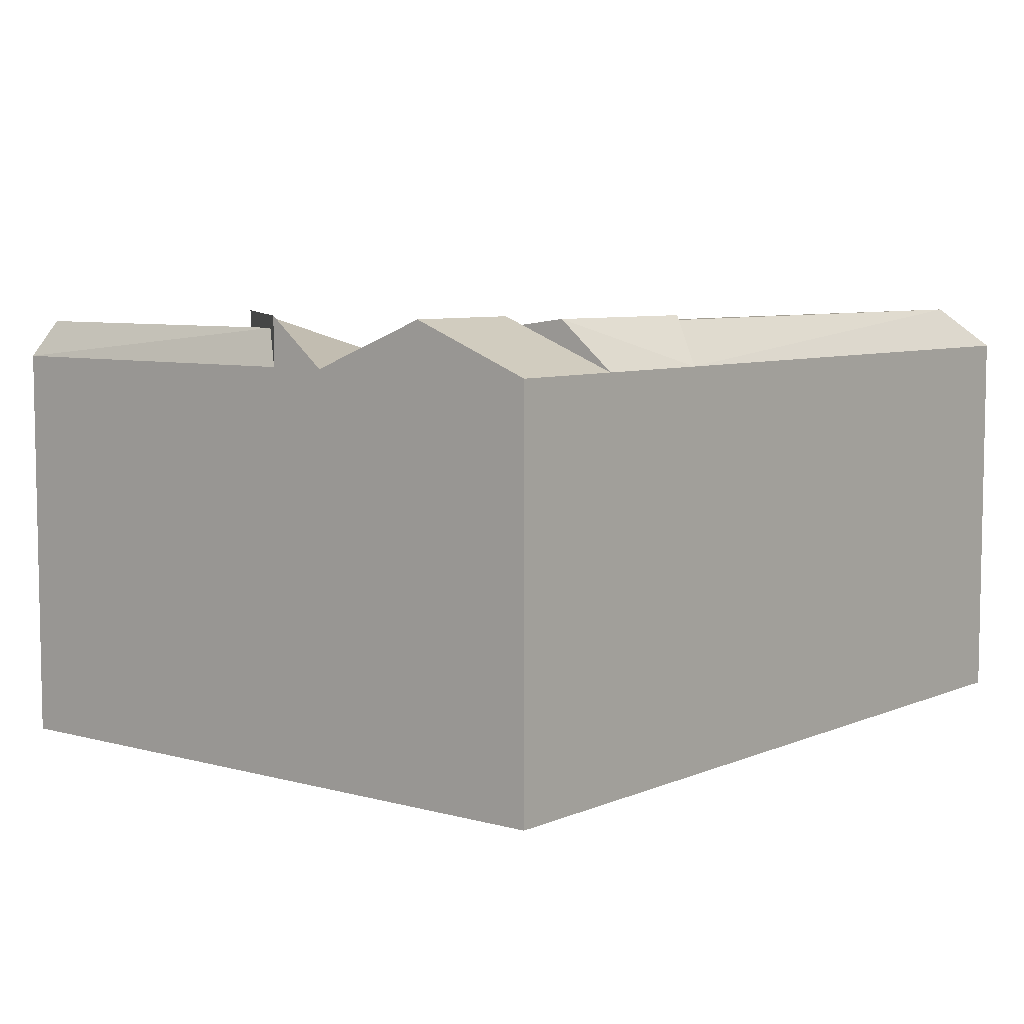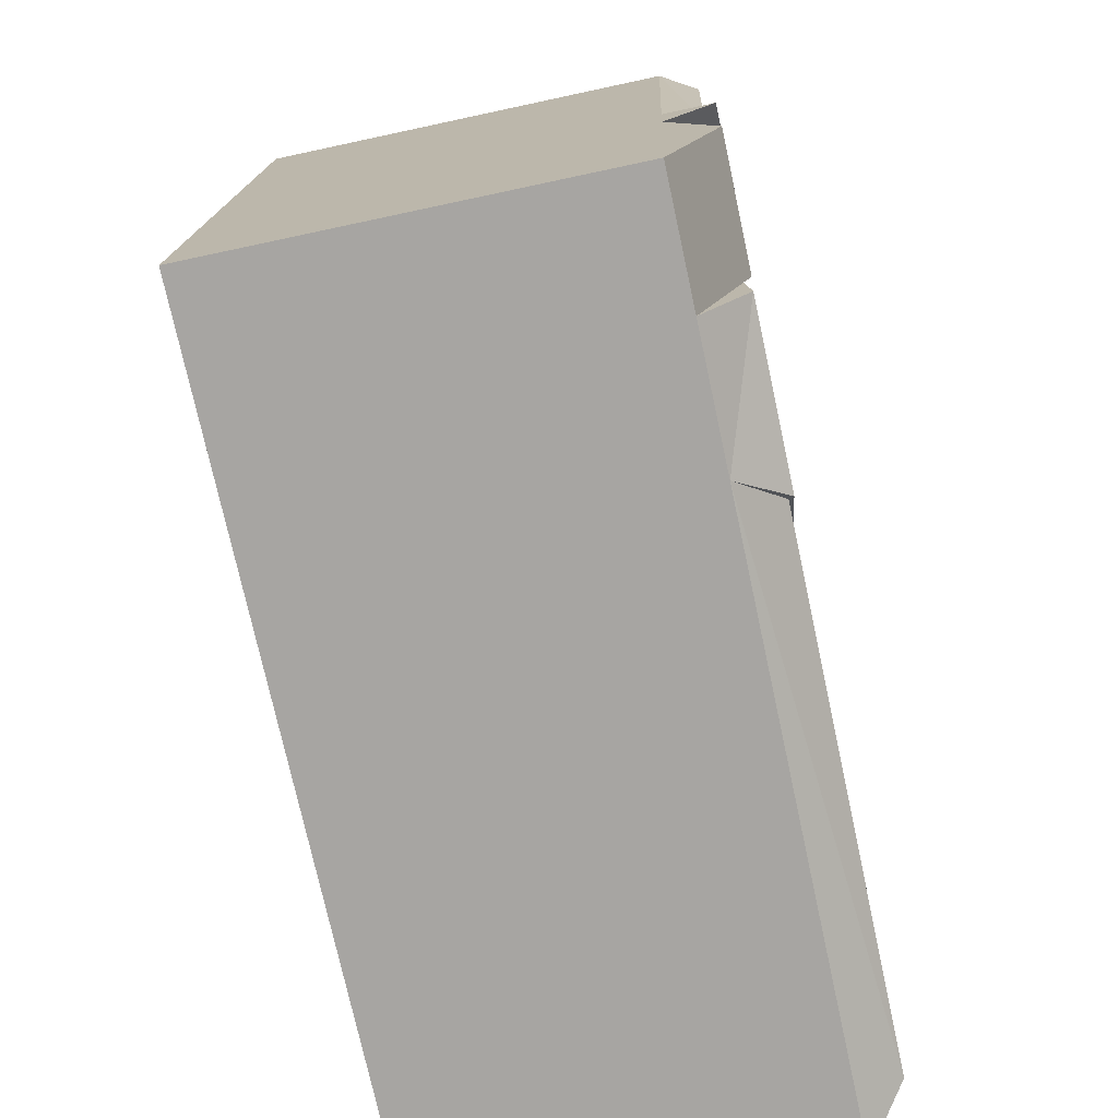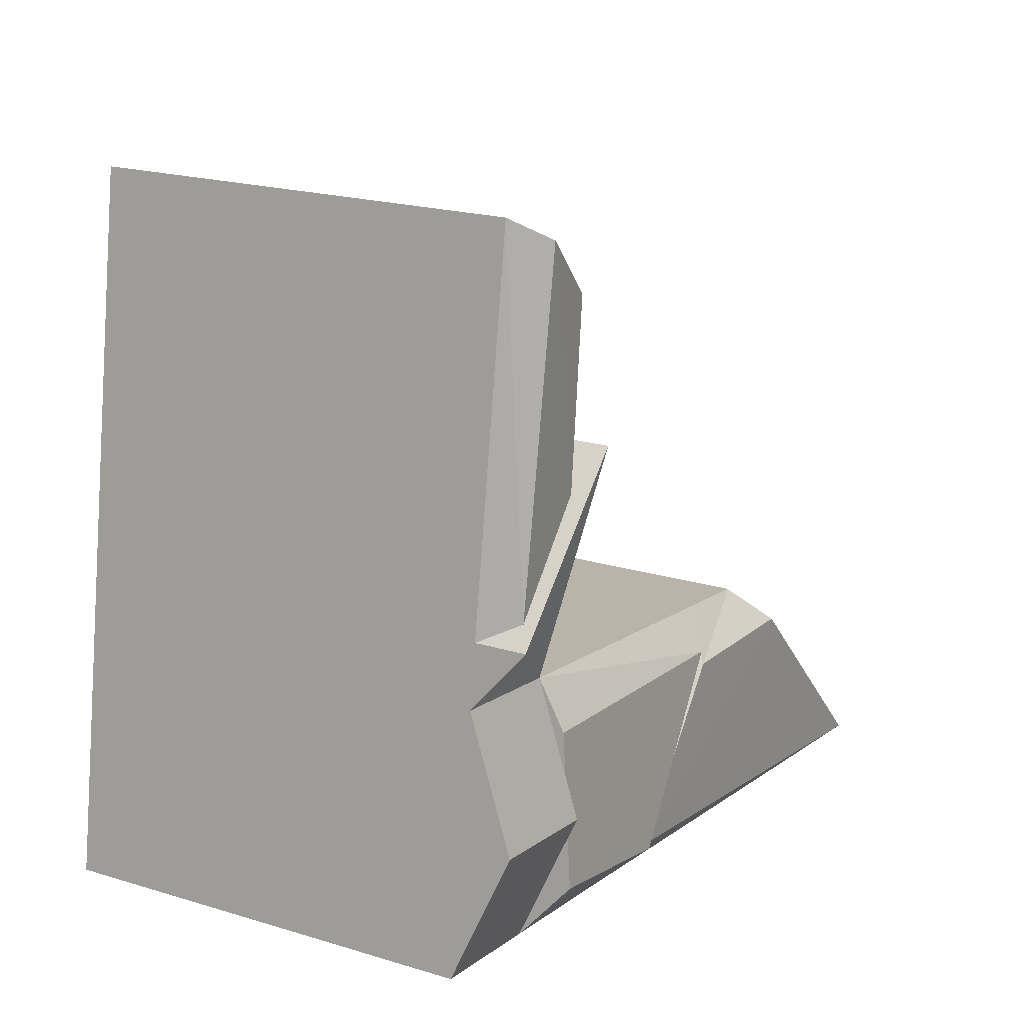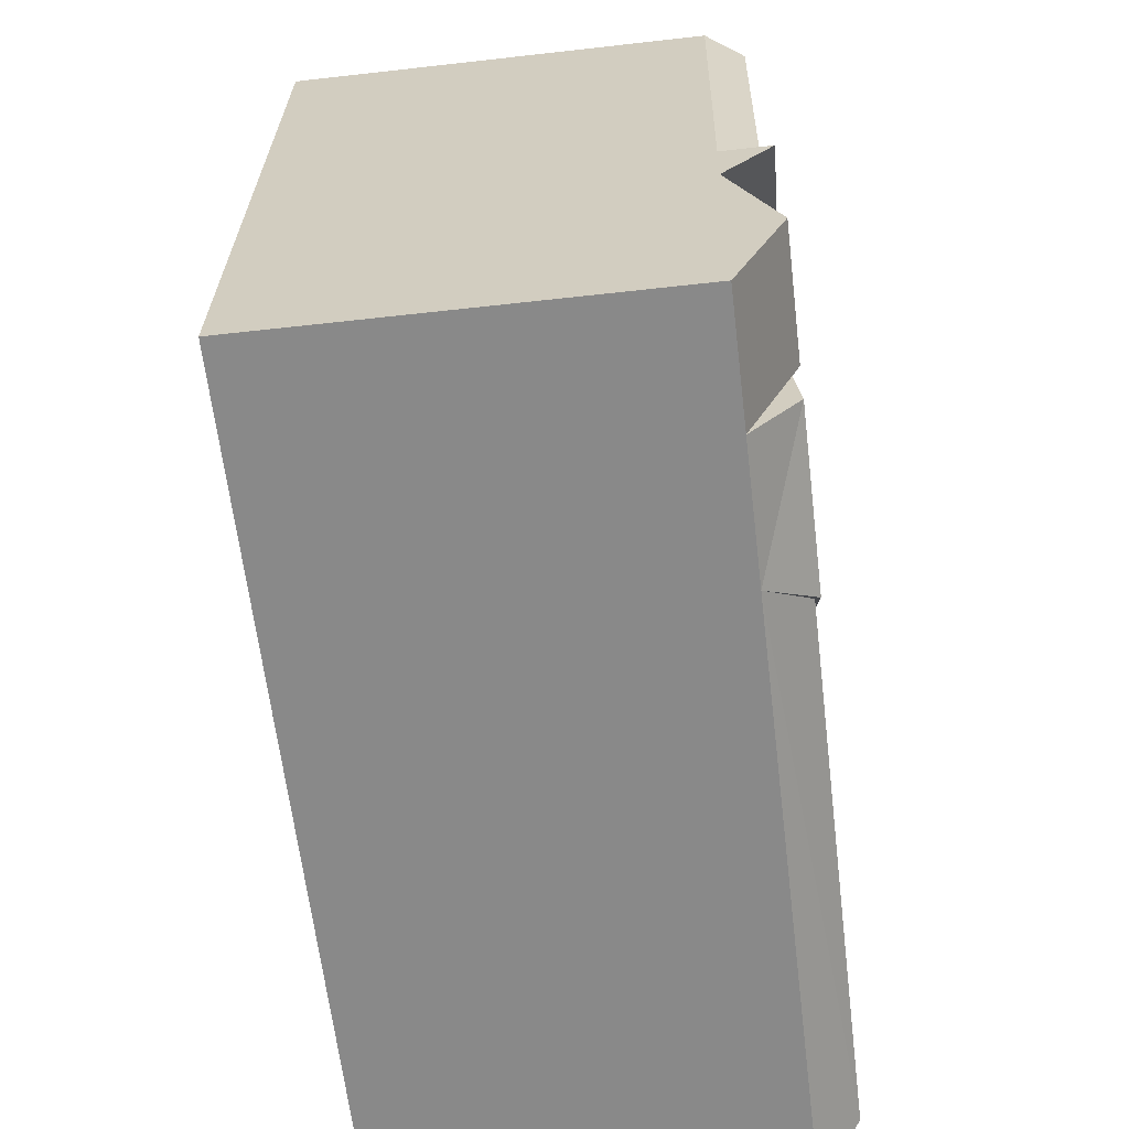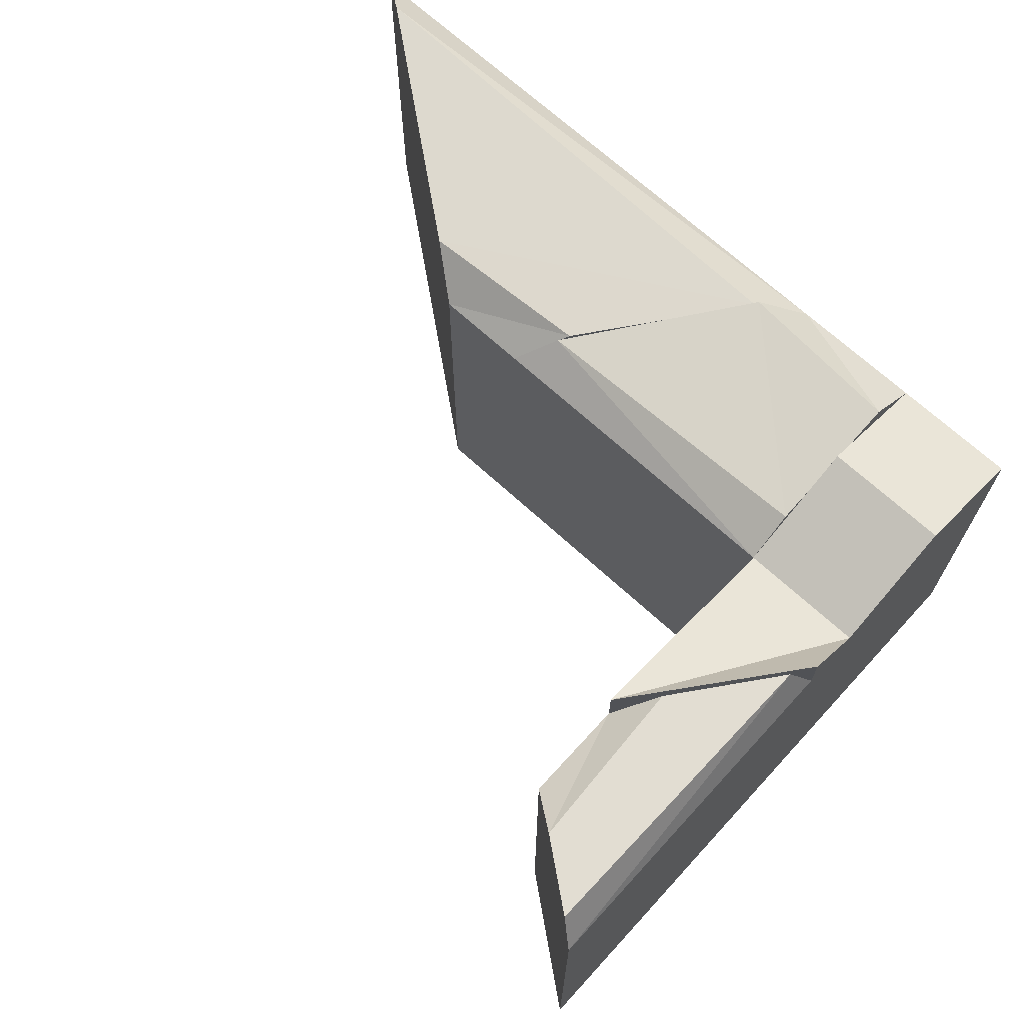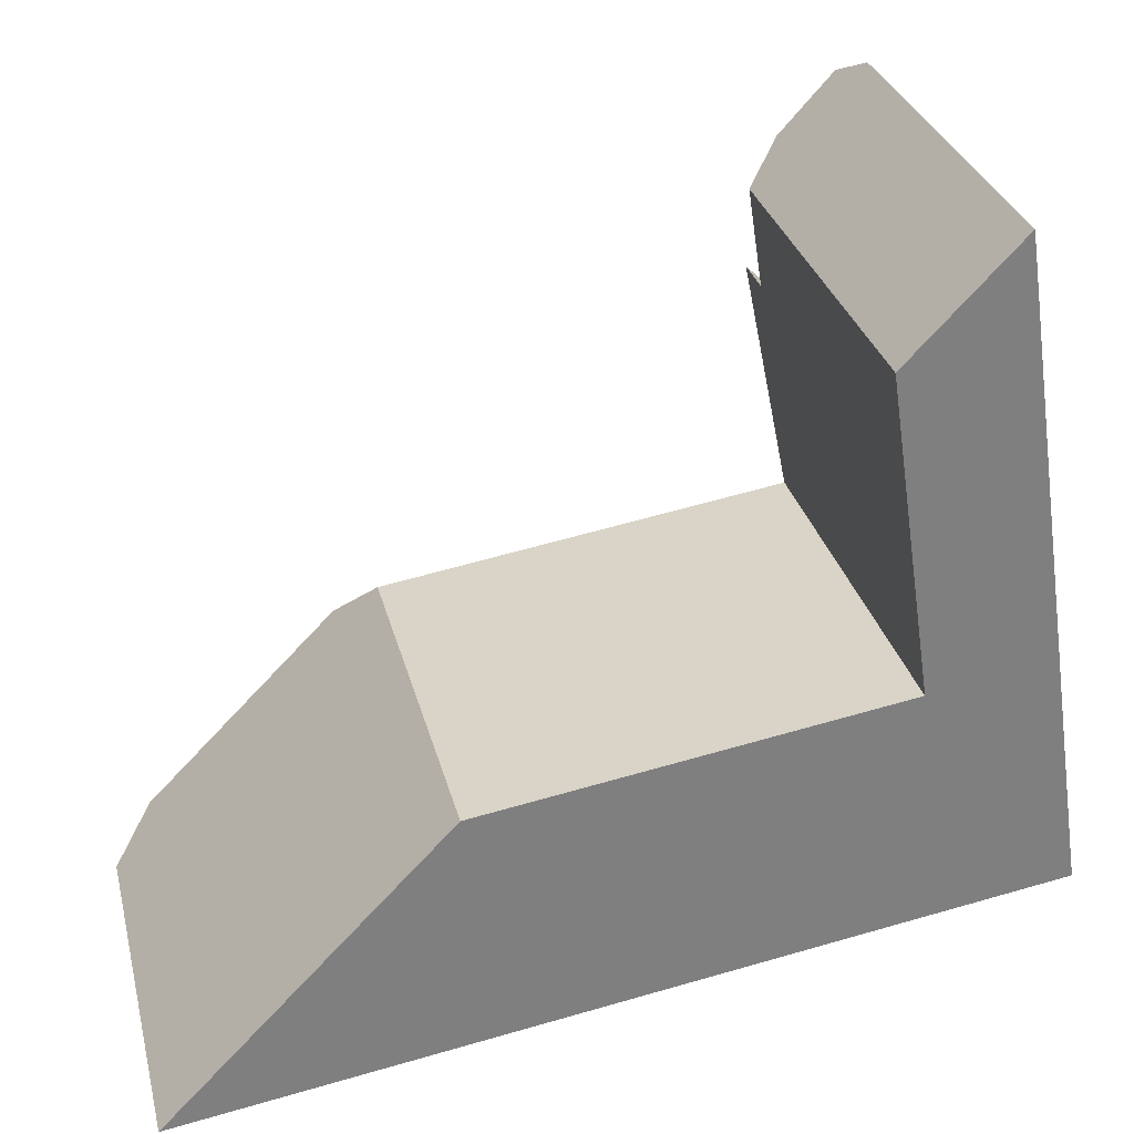
<metadata>
{"format":"obj","ext":"obj","renderer":"f3d","projection":"perspective","resolution":1024,"background":"white","views":[{"elev":6.8,"azim":120.4,"up":"+Y"},{"elev":-65.7,"azim":102.4,"up":"+Z"},{"elev":20.5,"azim":119.0,"up":"+Z"},{"elev":-54.5,"azim":96.9,"up":"+Z"},{"elev":69.3,"azim":33.8,"up":"+Y"},{"elev":30.4,"azim":-13.7,"up":"+Z"}]}
</metadata>
<code>
v  36.41 22.47 10.88
v  37.2 20.38 5.673
v  36.77 22.79 8.503
v  35.32 -1.103e-15 18.02
v  18.89 20.38 15.51
v  18.89 -9.5e-16 15.51
v  35.32 20.38 18.02
v  30.43 20.38 4.641
v  28.22 22.54 6.724
v  28.55 22.56 6.415
v  28.35 22.79 6.604
v  24.78 22.35 9.963
v  20.66 21.83 13.85
v  20.57 21.82 13.93
v  37.2 -3.474e-16 5.674
v  30.43 -2.842e-16 4.642
v  33.64 21.96 29.08
v  35.55 22.04 27.29
v  33.64 20.38 29.08
v  40.23 22.23 22.88
v  39.91 22.86 23.19
v  33.64 22.86 29.08
v  41.17 20.38 21.99
v  41.17 22.86 21.99
v  33.64 -1.781e-15 29.08
v  41.63 -1.162e-15 18.98
v  41.17 -1.347e-15 21.99
v  41.63 20.38 18.98
v  38.43 20.38 40.04
v  38.43 -2.452e-15 40.04
v  43.5 20.38 6.635
v  43.5 -4.063e-16 6.636
v  42.57 22.86 12.81
v  36.26 22.86 11.85
v  35.96 22.08 13.78
v  21.03 22.13 13.5
v  14.21 20.38 14.8
v  14.21 -9.062e-16 14.8
v  0 0 0
v  0.000435 20.38 -0.000646
v  12.17 22.13 12.68
v  2.105 22.54 2.191
v  35.67 21.82 15.74
v  32.86 -2.096e-15 34.23
v  32.86 20.38 34.23
v  37.53 22.23 39.1
v  34.68 22.04 36.12
g defaultobject
f 1 2 3
f 4 5 6
f 5 4 7
f 8 9 10
f 11 12 10
f 13 5 14
f 8 15 16
f 15 8 2
f 17 18 19
f 20 17 21
f 22 21 17
f 23 21 24
f 22 4 25
f 4 22 7
f 26 24 27
f 24 26 28
f 27 29 30
f 29 27 23
f 31 26 32
f 26 31 28
f 28 31 33
f 34 35 1
f 2 32 15
f 32 2 31
f 36 12 13
f 6 37 38
f 37 6 5
f 37 39 38
f 39 37 40
f 40 37 41
f 40 41 42
f 40 16 39
f 16 40 8
f 7 35 43
f 29 44 30
f 44 29 45
f 45 29 46
f 45 46 47
f 45 25 44
f 25 45 19
f 4 32 26
f 32 4 15
f 6 39 16
f 39 6 38
f 6 15 4
f 15 6 16
f 4 27 25
f 27 4 26
f 44 27 30
f 27 44 25
f 37 36 41
f 36 37 5
f 41 9 42
f 9 41 36
f 42 8 40
f 8 42 9
f 14 7 43
f 7 14 5
f 11 43 3
f 43 11 14
f 8 3 2
f 3 8 11
f 28 22 24
f 22 28 7
f 19 47 18
f 47 19 45
f 18 46 20
f 46 18 47
f 20 29 23
f 29 20 46
f 7 33 34
f 33 7 28
f 34 31 2
f 31 34 33

</code>
